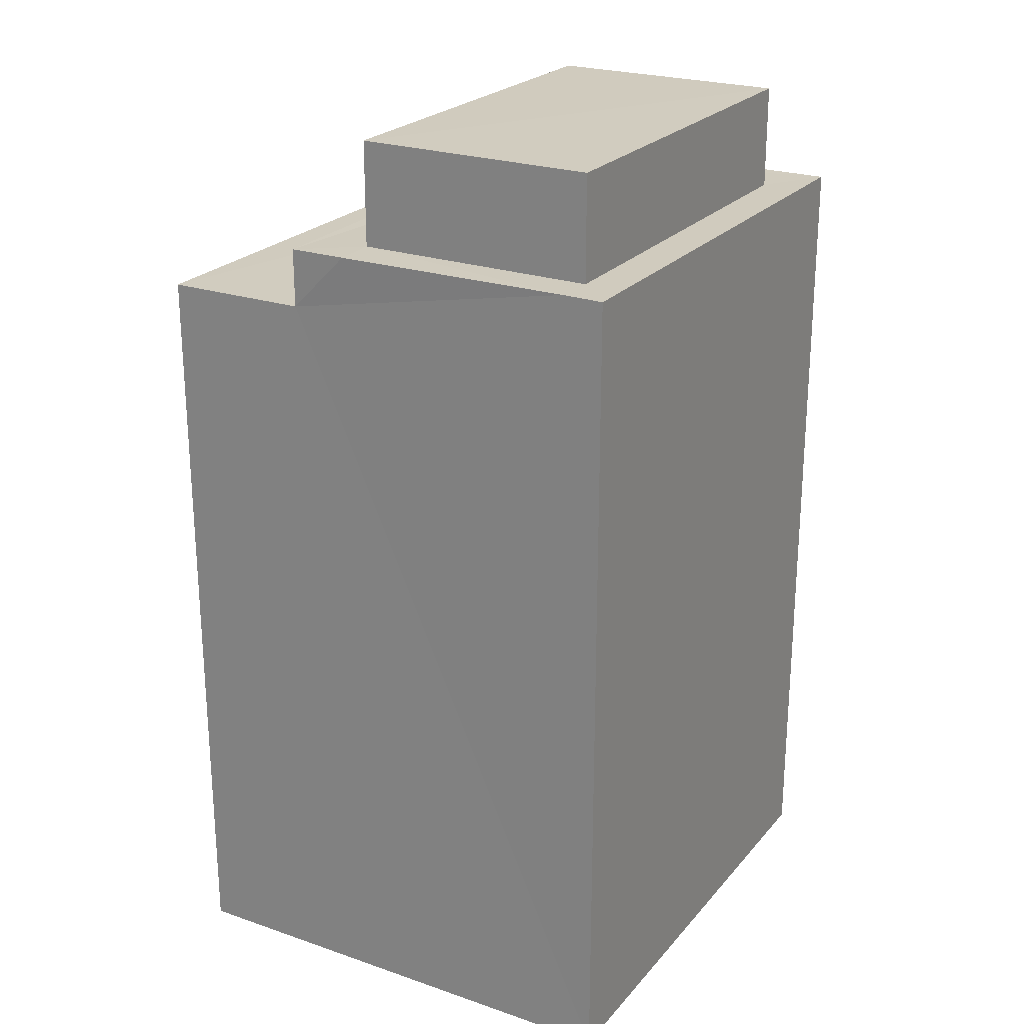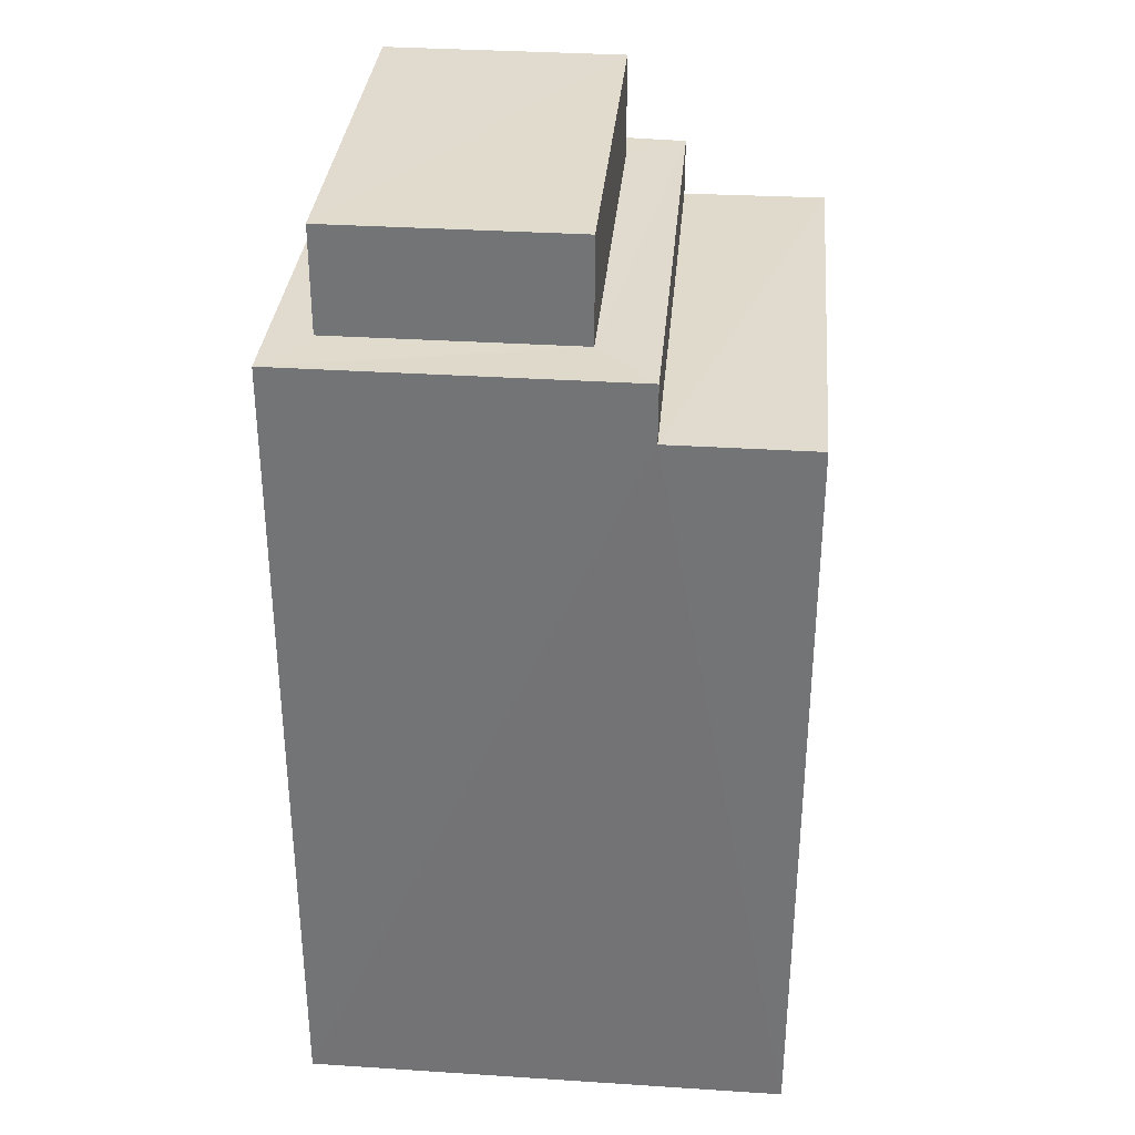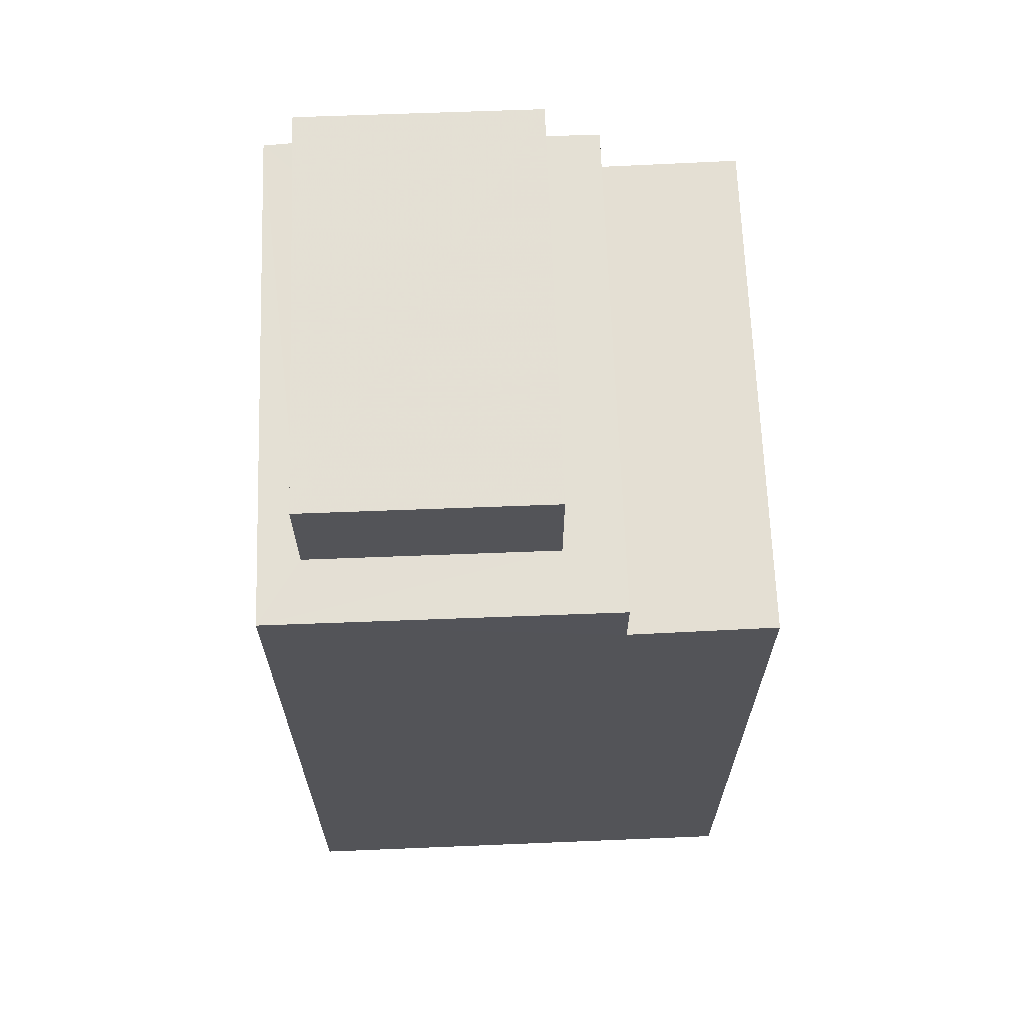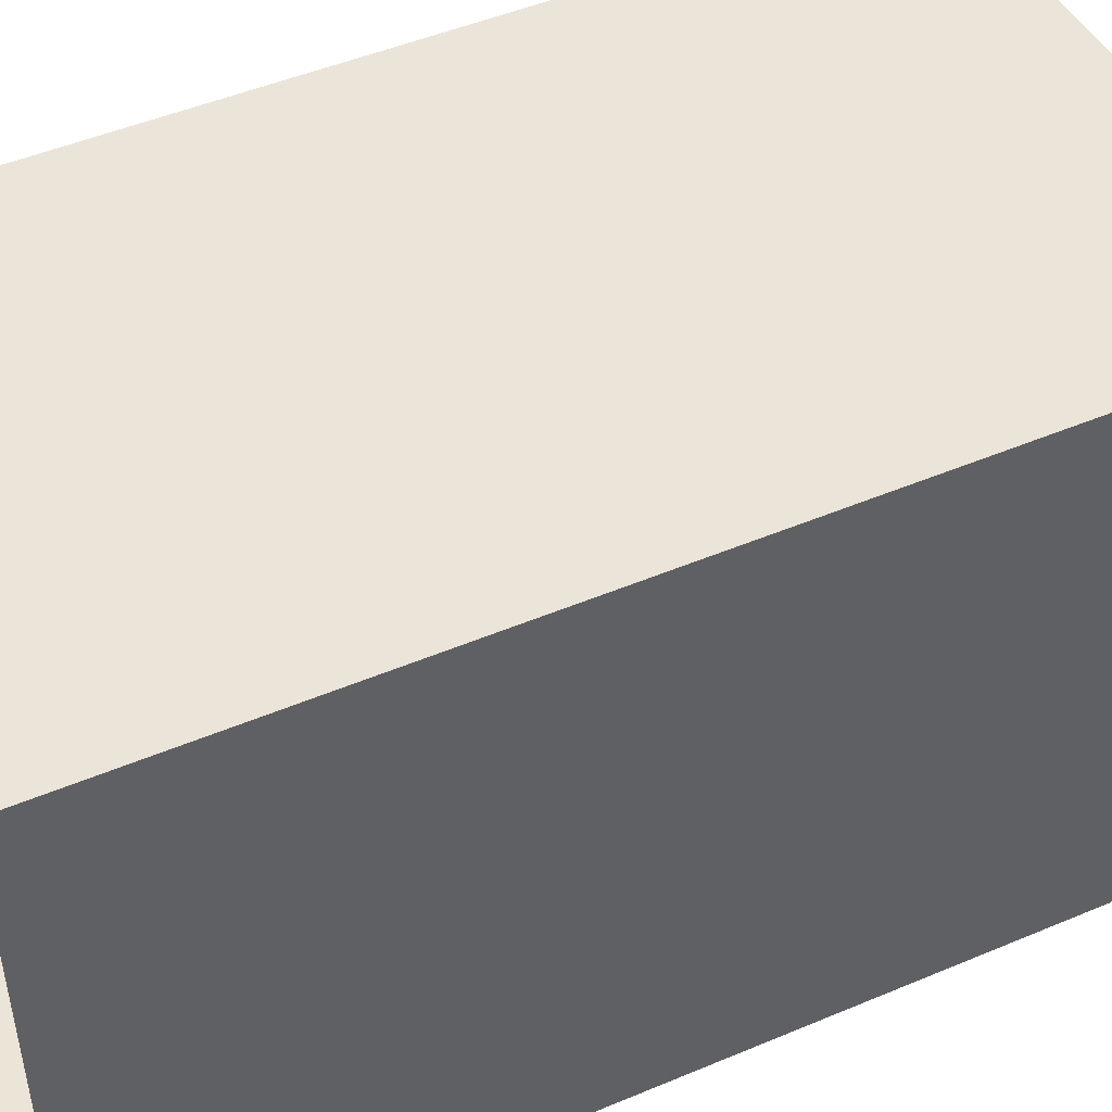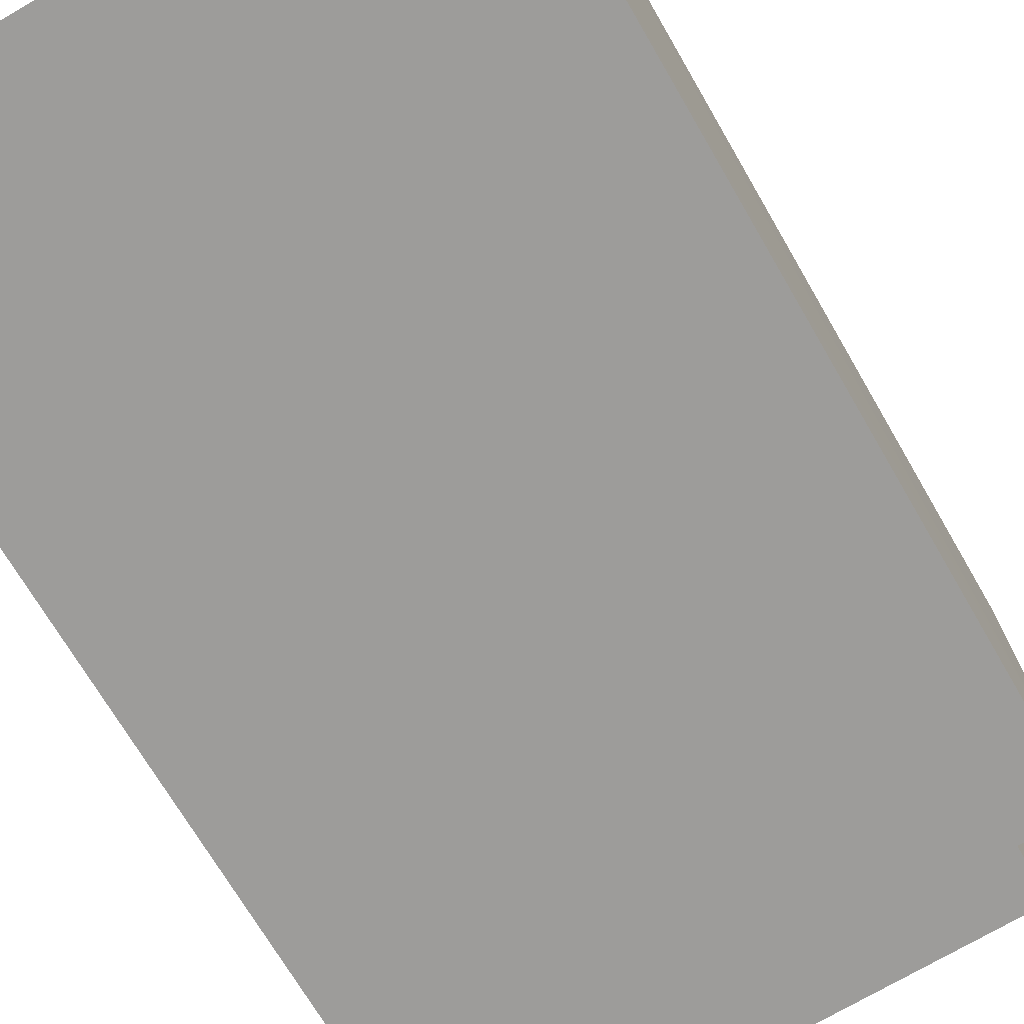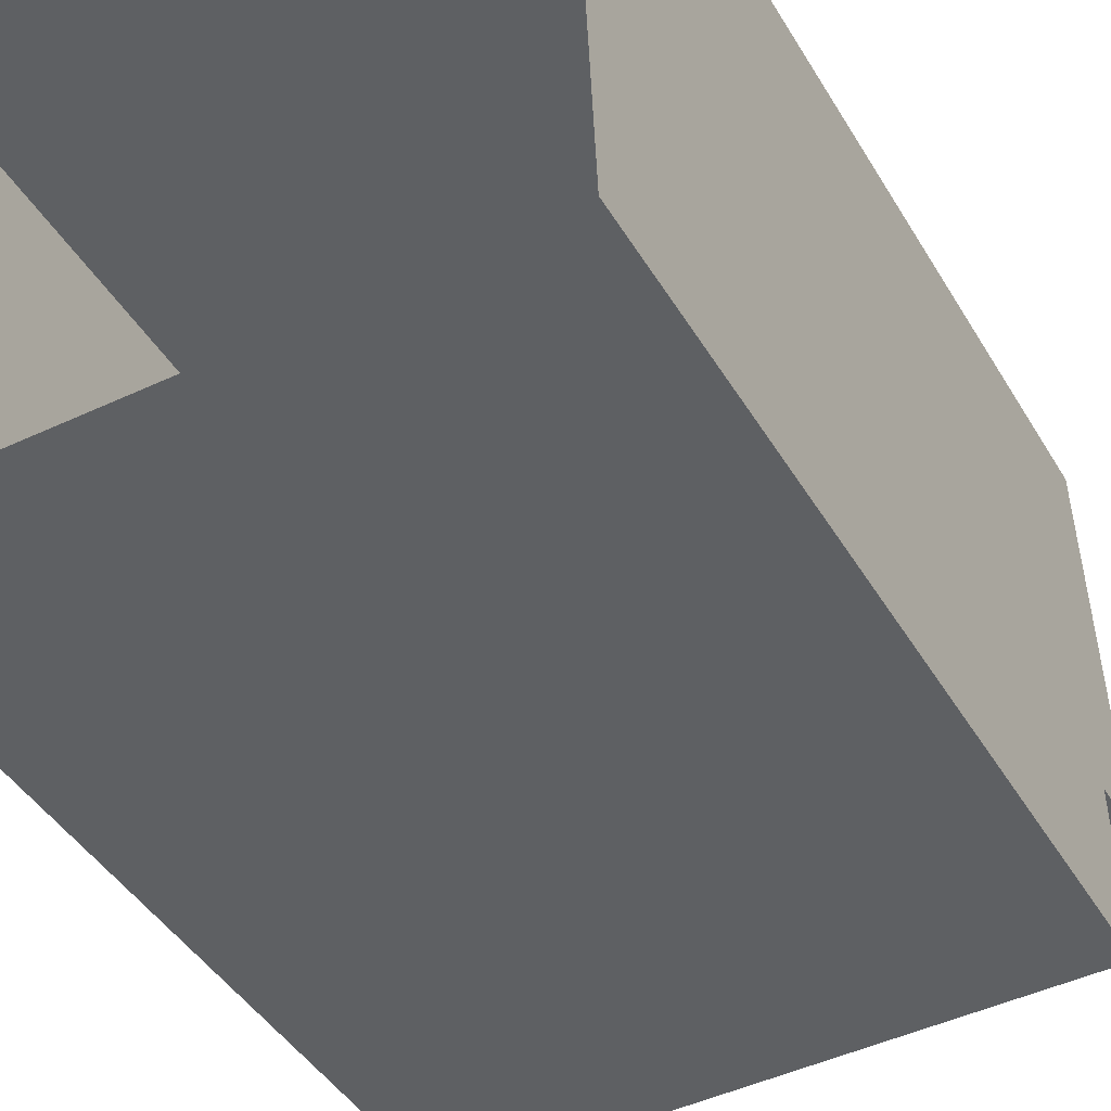
<metadata>
{"format":"obj","ext":"obj","renderer":"f3d","projection":"perspective","resolution":1024,"background":"white","views":[{"elev":23.7,"azim":117.4,"up":"+Z"},{"elev":33.3,"azim":-87.4,"up":"+Z"},{"elev":66.2,"azim":-94.5,"up":"+Z"},{"elev":47.5,"azim":-115.6,"up":"+Y"},{"elev":-68.8,"azim":-150.1,"up":"+Y"},{"elev":-41.6,"azim":-152.1,"up":"+Y"}]}
</metadata>
<code>
v -3.719e+05 -1.045e+05 29.51
v -3.719e+05 -1.045e+05 29.51
v -3.719e+05 -1.045e+05 29.51
v -3.719e+05 -1.045e+05 29.51
v -3.719e+05 -1.045e+05 43.62
v -3.719e+05 -1.045e+05 43.62
v -3.719e+05 -1.045e+05 43.62
v -3.719e+05 -1.045e+05 43.62
v -3.719e+05 -1.045e+05 44.69
v -3.719e+05 -1.045e+05 44.69
v -3.719e+05 -1.045e+05 44.69
v -3.719e+05 -1.045e+05 44.69
v -3.719e+05 -1.045e+05 44.69
v -3.719e+05 -1.045e+05 44.69
v -3.719e+05 -1.045e+05 44.69
v -3.719e+05 -1.045e+05 44.69
v -3.719e+05 -1.045e+05 44.69
v -3.719e+05 -1.045e+05 44.69
v -3.719e+05 -1.045e+05 46.64
v -3.719e+05 -1.045e+05 46.64
v -3.719e+05 -1.045e+05 46.64
v -3.719e+05 -1.045e+05 46.64
f 1 2 3
f 4 1 3
f 5 6 7
f 8 5 7
f 9 10 11
f 12 9 11
f 13 14 12
f 15 16 14
f 16 17 18
f 10 18 17
f 11 10 17
f 13 12 11
f 15 14 13
f 15 17 16
f 19 20 21
f 19 22 20
f 14 16 3
f 3 8 4
f 4 8 7
f 18 10 8
f 16 18 8
f 3 16 8
f 11 22 19
f 13 11 19
f 5 10 9
f 5 8 10
f 9 12 5
f 12 2 5
f 5 1 6
f 5 2 1
f 17 21 20
f 17 15 21
f 15 19 21
f 15 13 19
f 6 1 4
f 7 6 4
f 11 20 22
f 11 17 20
f 14 3 2
f 12 14 2

</code>
